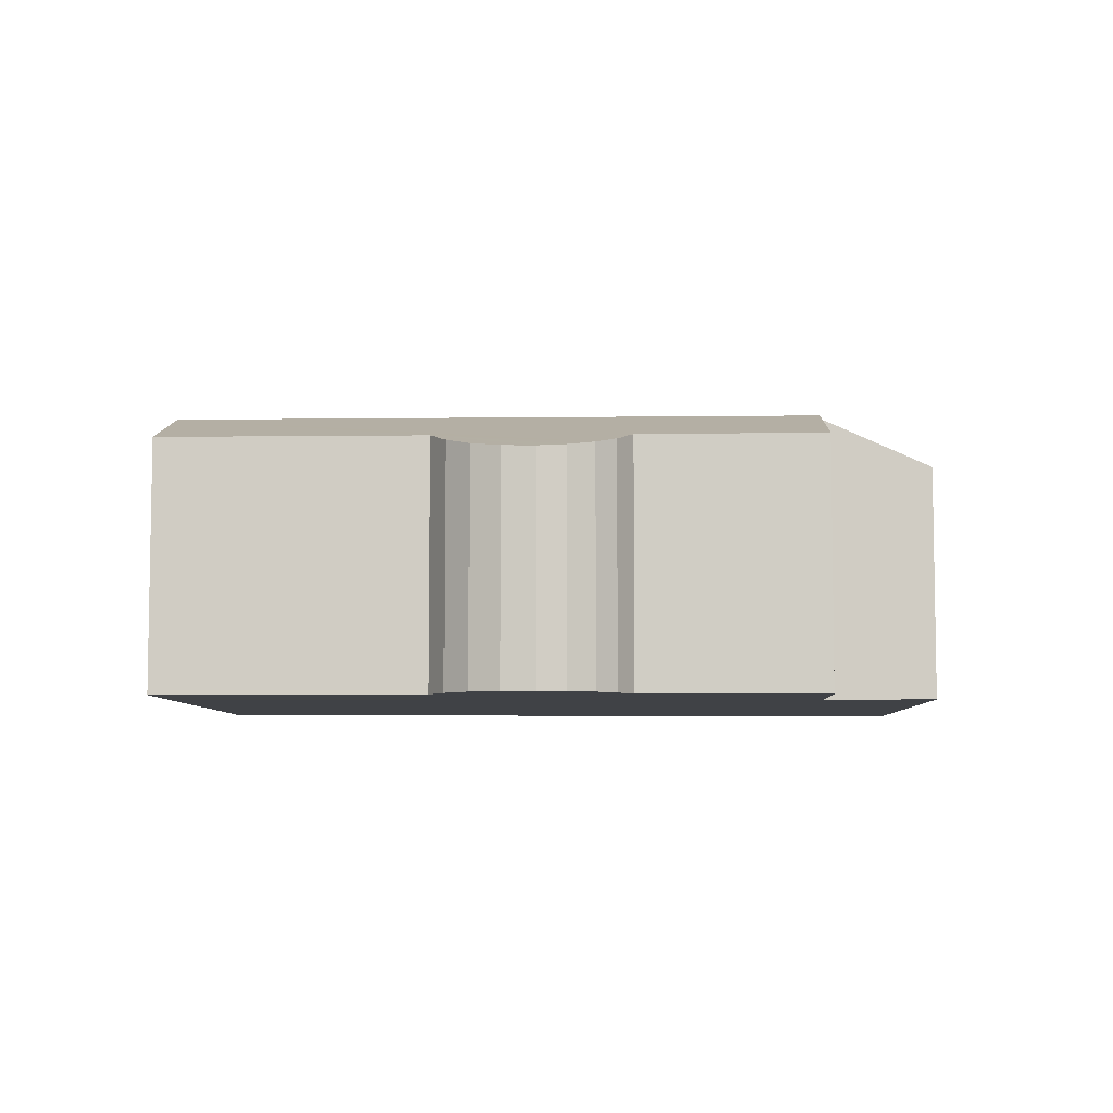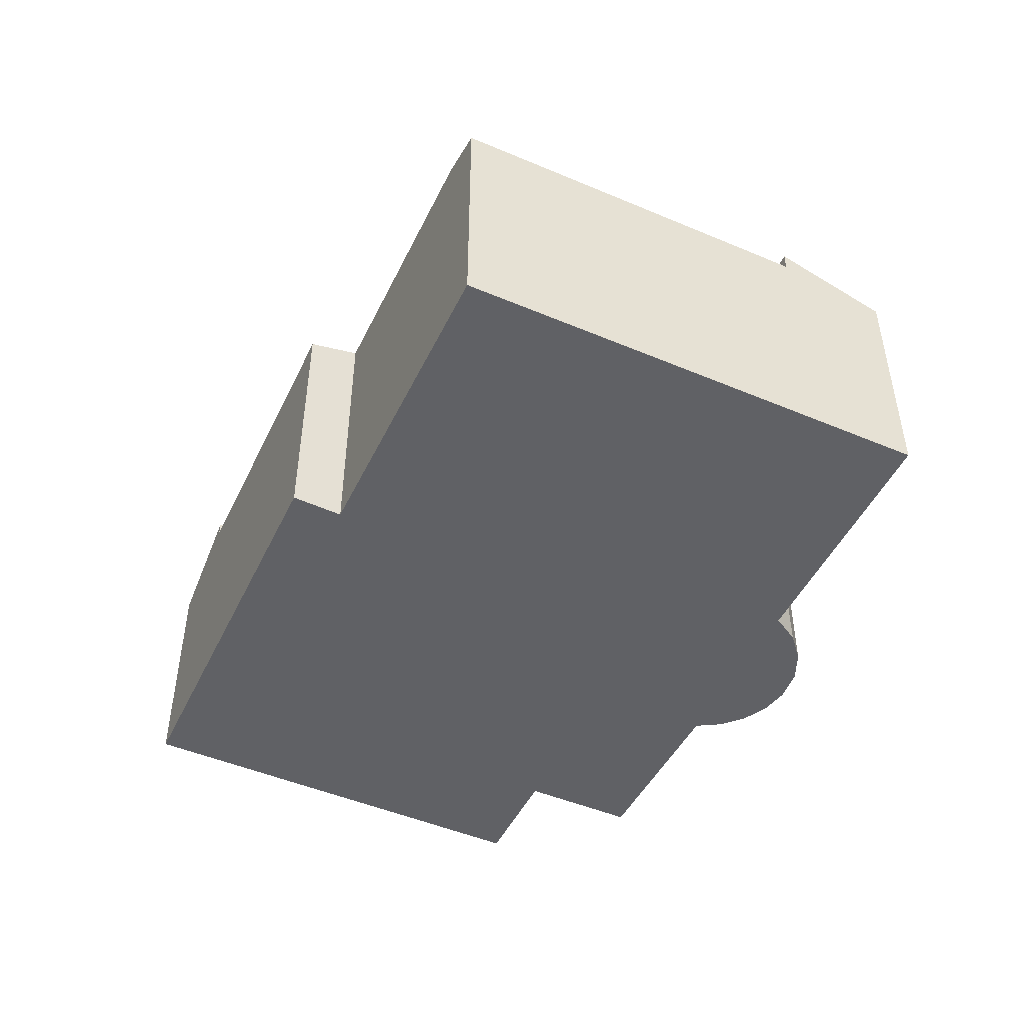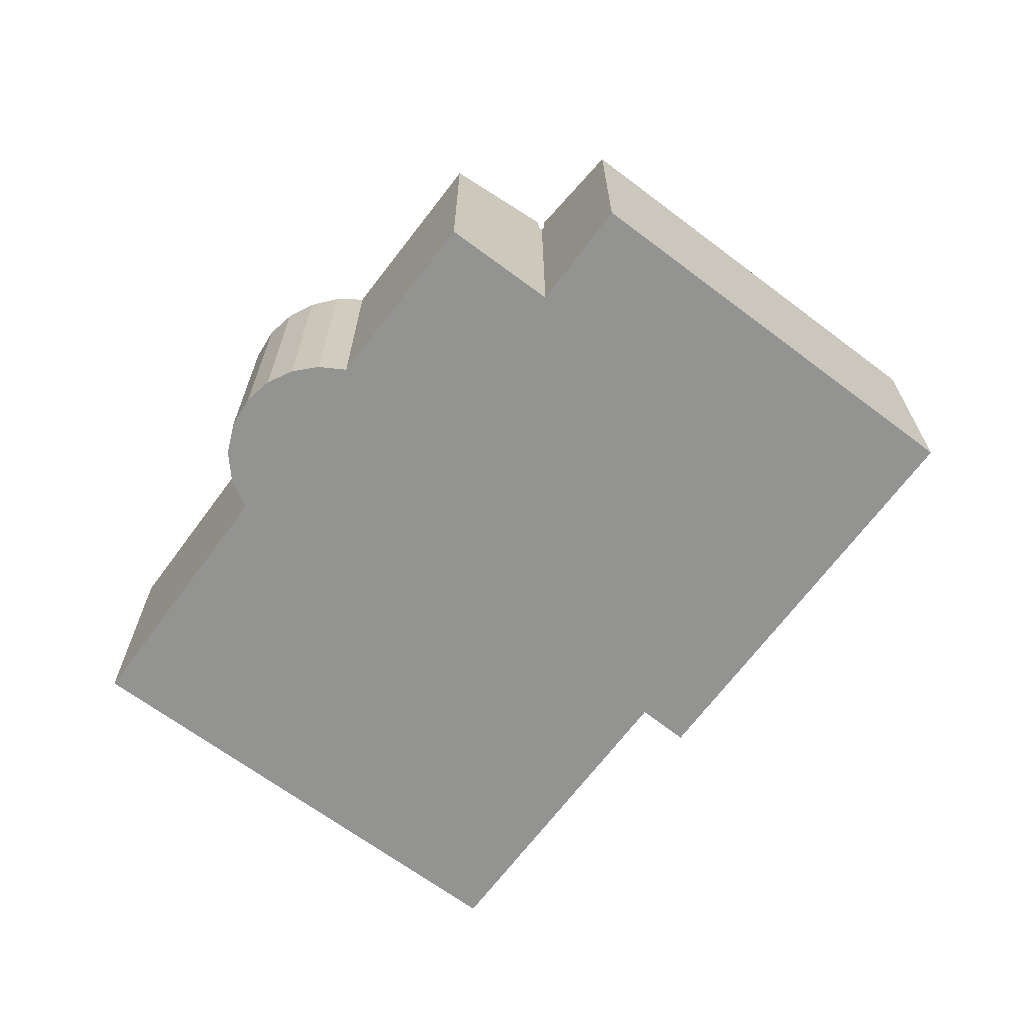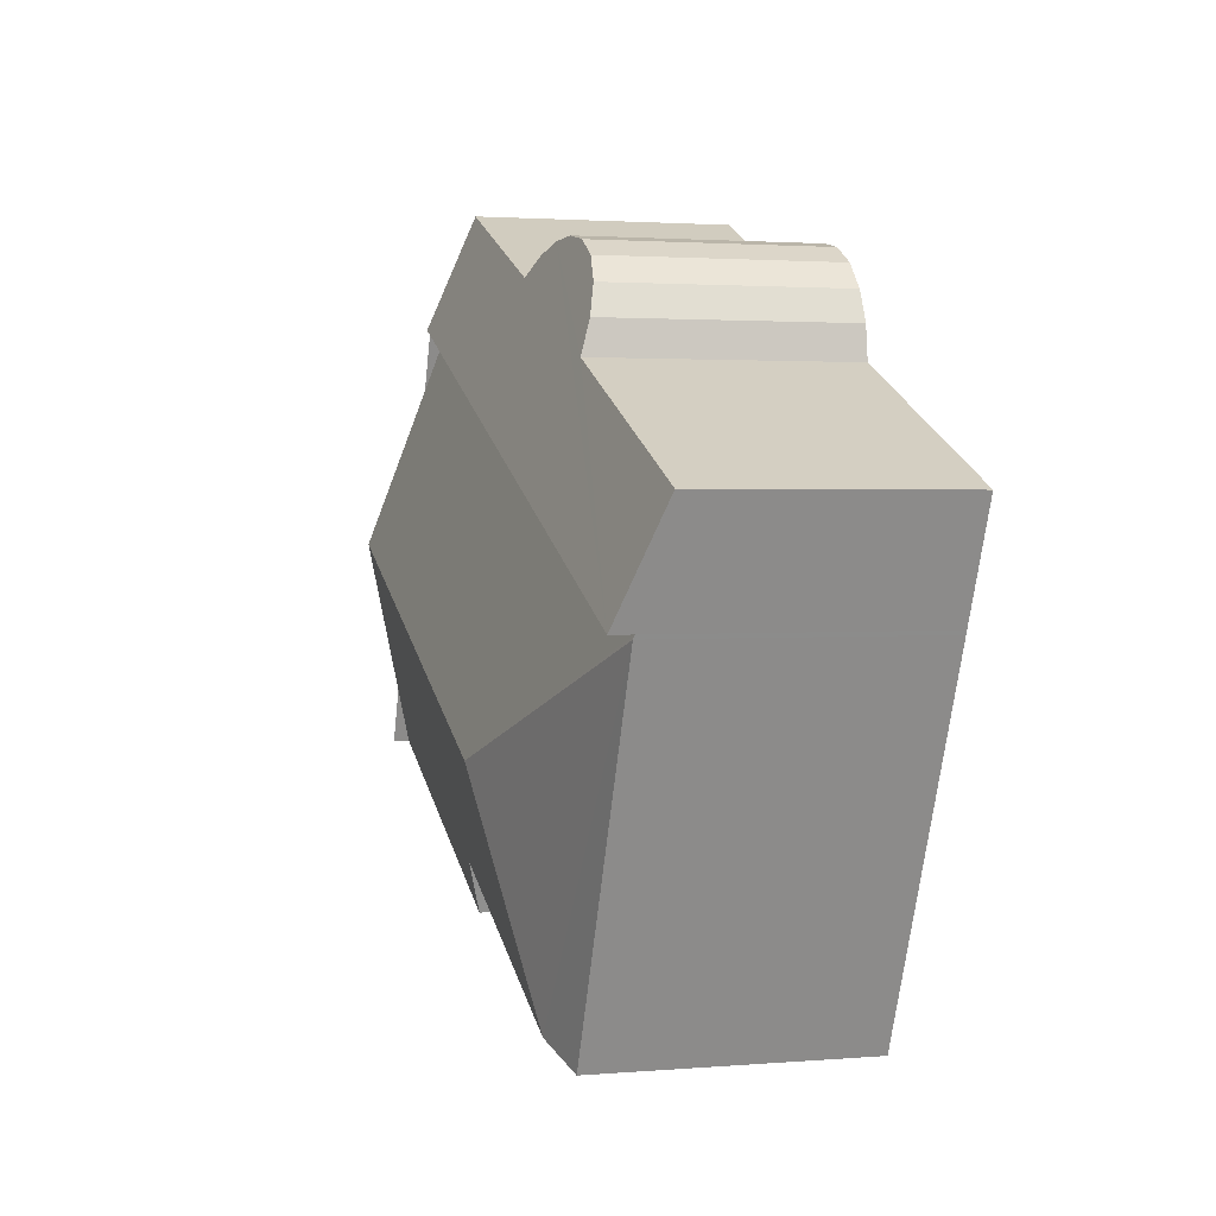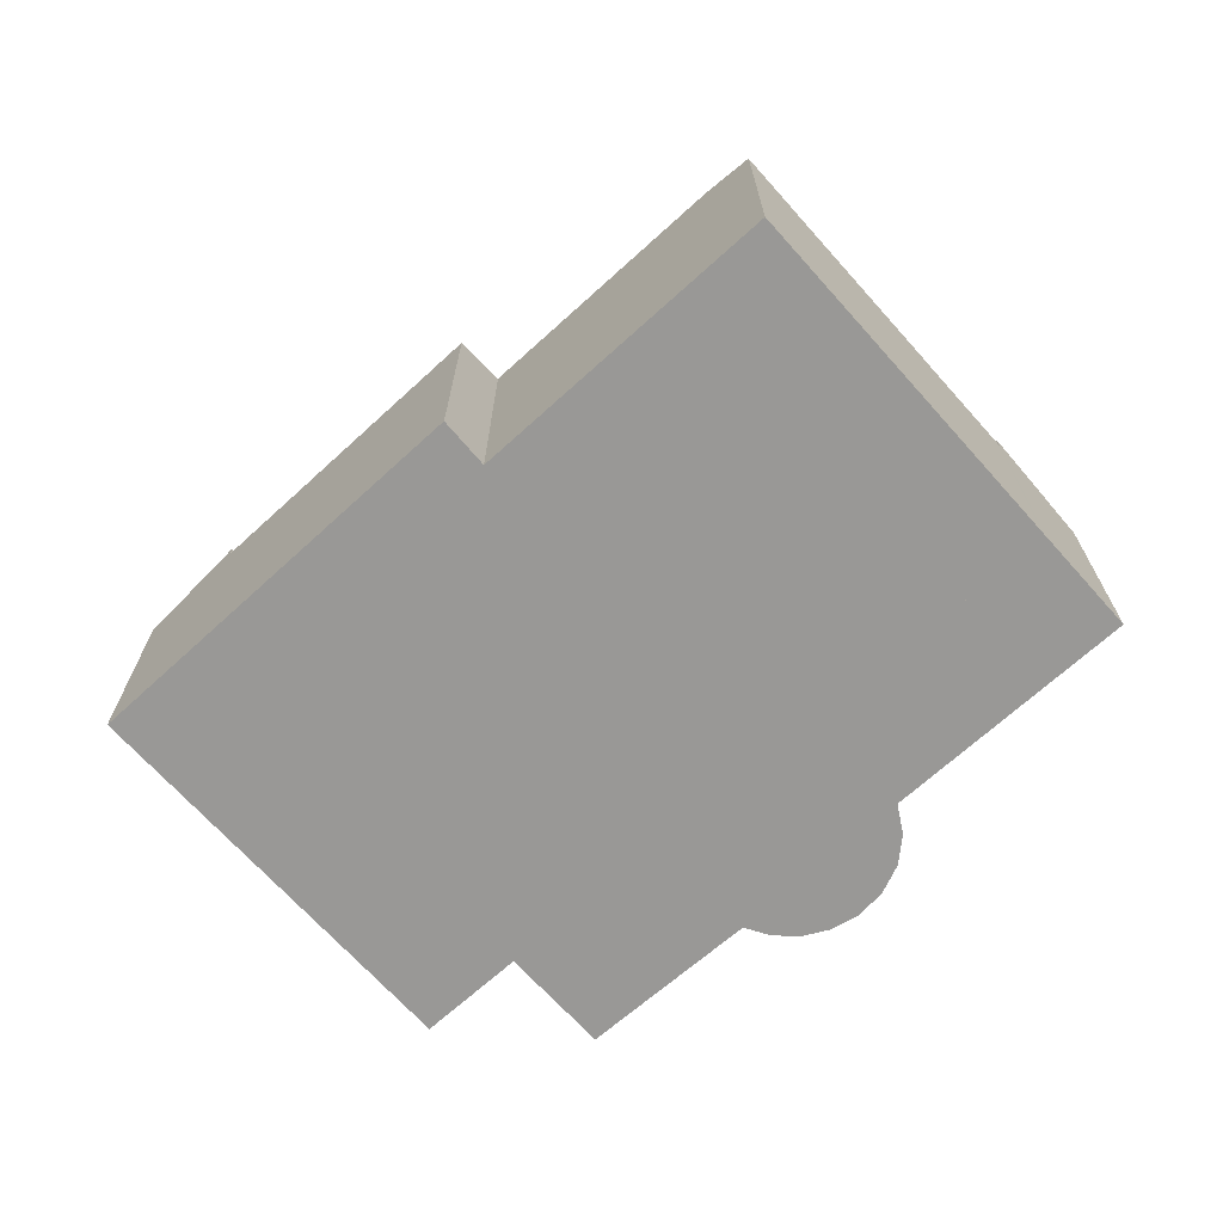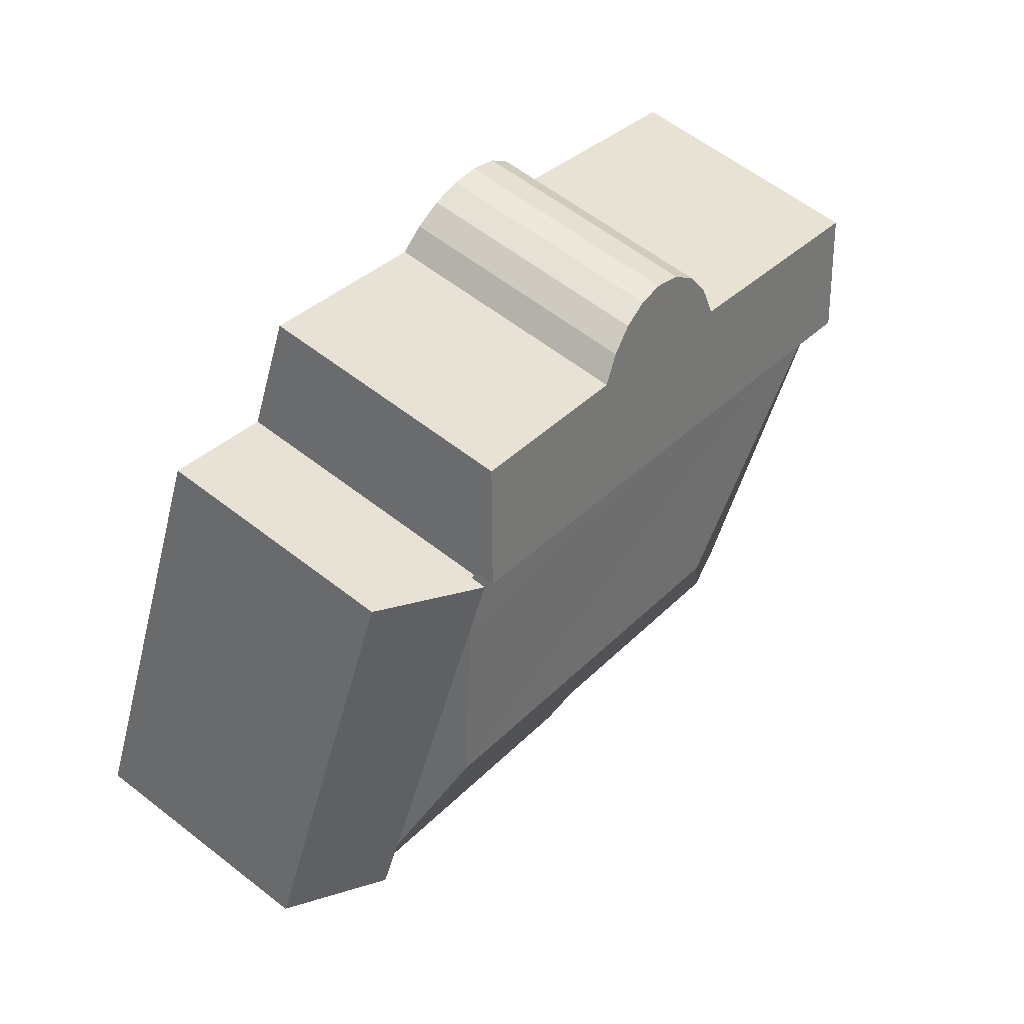
<metadata>
{"format":"obj","ext":"obj","renderer":"f3d","projection":"perspective","resolution":1024,"background":"white","views":[{"elev":-6.4,"azim":-21.5,"up":"+Y"},{"elev":-47.7,"azim":-138.6,"up":"+Y"},{"elev":-66.7,"azim":29.9,"up":"+Y"},{"elev":2.0,"azim":-106.6,"up":"+Z"},{"elev":-68.6,"azim":-161.3,"up":"+Y"},{"elev":60.5,"azim":128.5,"up":"+Z"}]}
</metadata>
<code>
v  19.82 6.994 -4.831
v  22.8 5.808 -5.091
v  20.39 6.99 -6.157
v  18.25 6.994 -1.169
v  16.69 6.994 2.494
v  18.58 5.8 4.883
v  16.12 6.997 3.816
v  22.8 3.117e-16 -5.091
v  18.58 -2.99e-16 4.883
v  20.39 3.77e-16 -6.157
v  16.12 -2.337e-16 3.816
v  19.82 2.958e-16 -4.831
v  18.25 7.158e-17 -1.169
v  16.69 -1.527e-16 2.494
v  12.94 6.605 -9.448
v  20.39 6.609 -6.157
v  18.25 8.056 -1.169
v  12.45 6.958 -8.215
v  8.287 8.056 -5.548
v  6.145 6.962 -10.97
v  1.168 6.605 -2.734
v  4.916 6.605 -11.5
v  16.01 6.61 3.768
v  16.12 6.61 3.816
v  1.129 6.578 -2.642
v  15.97 6.578 3.877
v  16.01 -2.307e-16 3.768
v  15.97 -2.374e-16 3.877
v  12.94 5.785e-16 -9.448
v  12.45 5.03e-16 -8.215
v  6.145 6.715e-16 -10.97
v  4.916 7.044e-16 -11.5
v  1.168 1.674e-16 -2.734
v  1.129 1.618e-16 -2.642
v  15.97 7.101 3.877
v  13.07 6.185 5.713
v  14.86 6.198 6.452
v  1.129 7.106 -2.642
v  10.52 6.167 4.658
v  9.942 5.967 5.082
v  9.266 5.806 5.33
v  6.113 6.177 2.693
v  8.547 5.698 5.383
v  7.842 5.649 5.238
v  7.123 5.672 4.845
v  6.561 5.776 4.248
v  6.213 5.95 3.506
v  0 6.181 3.785e-16
v  0 0 0
v  6.113 -1.649e-16 2.693
v  6.213 -2.147e-16 3.506
v  6.561 -2.601e-16 4.248
v  7.123 -2.967e-16 4.845
v  7.842 -3.207e-16 5.238
v  8.547 -3.296e-16 5.383
v  9.266 -3.264e-16 5.33
v  9.942 -3.112e-16 5.082
v  10.52 -2.852e-16 4.658
v  14.86 -3.951e-16 6.452
v  13.07 -3.498e-16 5.713
g defaultobject
f 1 2 3
f 2 1 4
f 2 4 5
f 2 5 6
f 6 5 7
f 6 8 2
f 8 6 9
f 2 10 3
f 10 2 8
f 3 4 1
f 4 3 5
f 5 11 7
f 11 5 3
f 11 3 10
f 11 10 12
f 11 12 13
f 11 13 14
f 11 6 7
f 6 11 9
f 9 10 8
f 10 9 12
f 12 9 13
f 13 9 14
f 14 9 11
f 15 1 16
f 1 15 17
f 17 15 18
f 17 18 19
f 19 18 20
f 21 20 22
f 20 21 19
f 5 23 24
f 23 25 26
f 25 23 5
f 25 5 17
f 25 17 19
f 25 19 21
f 5 1 17
f 1 5 24
f 1 24 16
f 16 24 11
f 16 11 10
f 10 11 14
f 10 14 13
f 10 13 12
f 26 27 23
f 27 26 28
f 10 15 16
f 15 10 29
f 30 20 18
f 20 30 22
f 22 30 31
f 22 31 32
f 15 30 18
f 30 15 29
f 32 21 22
f 21 32 33
f 21 33 25
f 25 33 34
f 34 26 25
f 26 34 28
f 27 24 23
f 24 27 11
f 10 30 29
f 11 27 14
f 31 33 32
f 33 31 30
f 33 30 34
f 34 30 28
f 28 30 27
f 27 30 10
f 27 10 12
f 27 12 13
f 27 13 14
f 35 36 37
f 36 35 38
f 36 38 39
f 39 38 40
f 40 38 41
f 41 38 42
f 41 42 43
f 43 42 44
f 44 42 45
f 45 42 46
f 46 42 47
f 42 38 48
f 49 42 48
f 42 49 50
f 51 46 47
f 46 51 52
f 52 45 46
f 45 52 53
f 53 44 45
f 44 53 54
f 50 47 42
f 47 50 51
f 44 55 43
f 55 44 54
f 43 56 41
f 56 43 55
f 41 57 40
f 57 41 56
f 58 36 39
f 36 58 37
f 37 58 59
f 59 58 60
f 40 58 39
f 58 40 57
f 37 28 35
f 28 37 59
f 35 34 38
f 34 35 28
f 34 48 38
f 48 34 49
f 60 28 59
f 28 60 34
f 34 60 58
f 34 58 57
f 34 57 56
f 34 56 50
f 50 56 55
f 50 55 54
f 50 54 53
f 50 53 52
f 50 52 51
f 34 50 49

</code>
